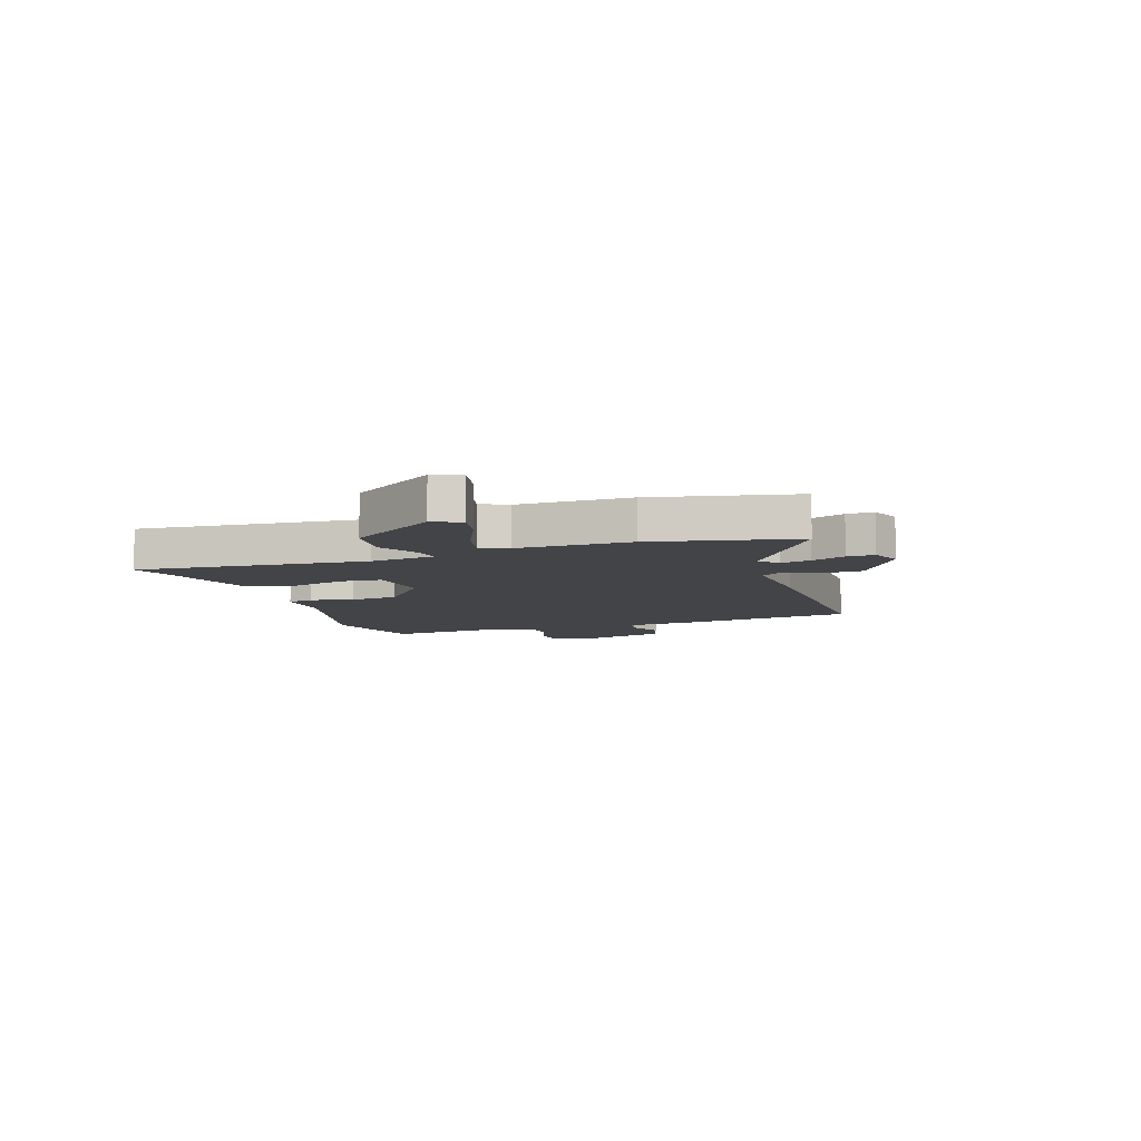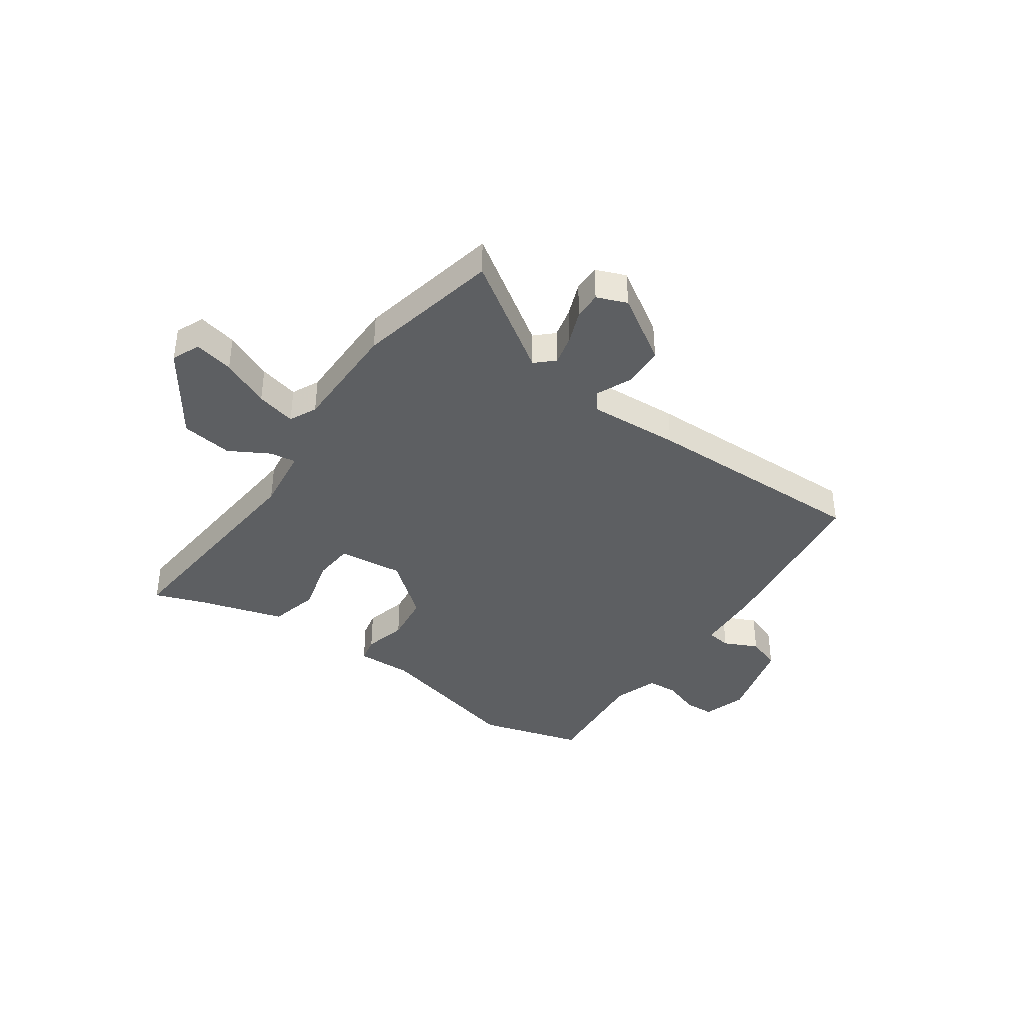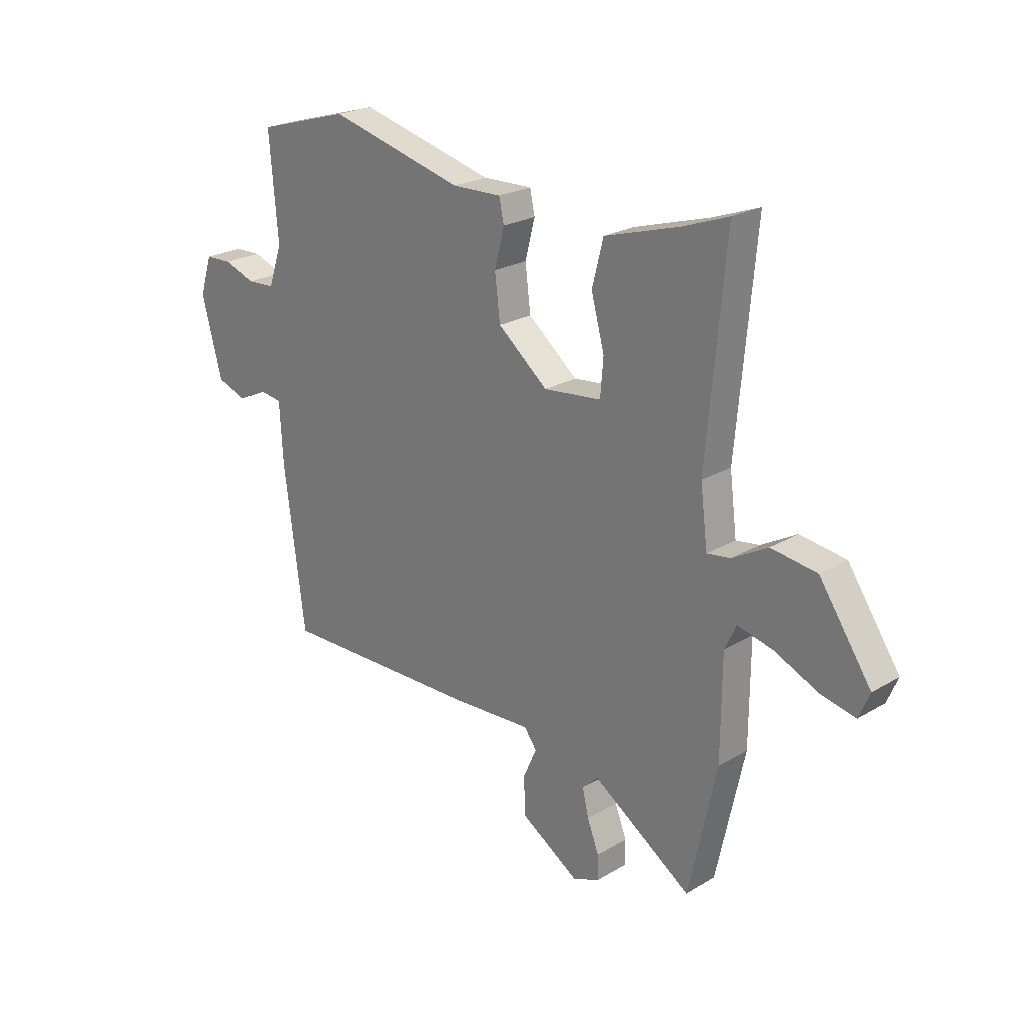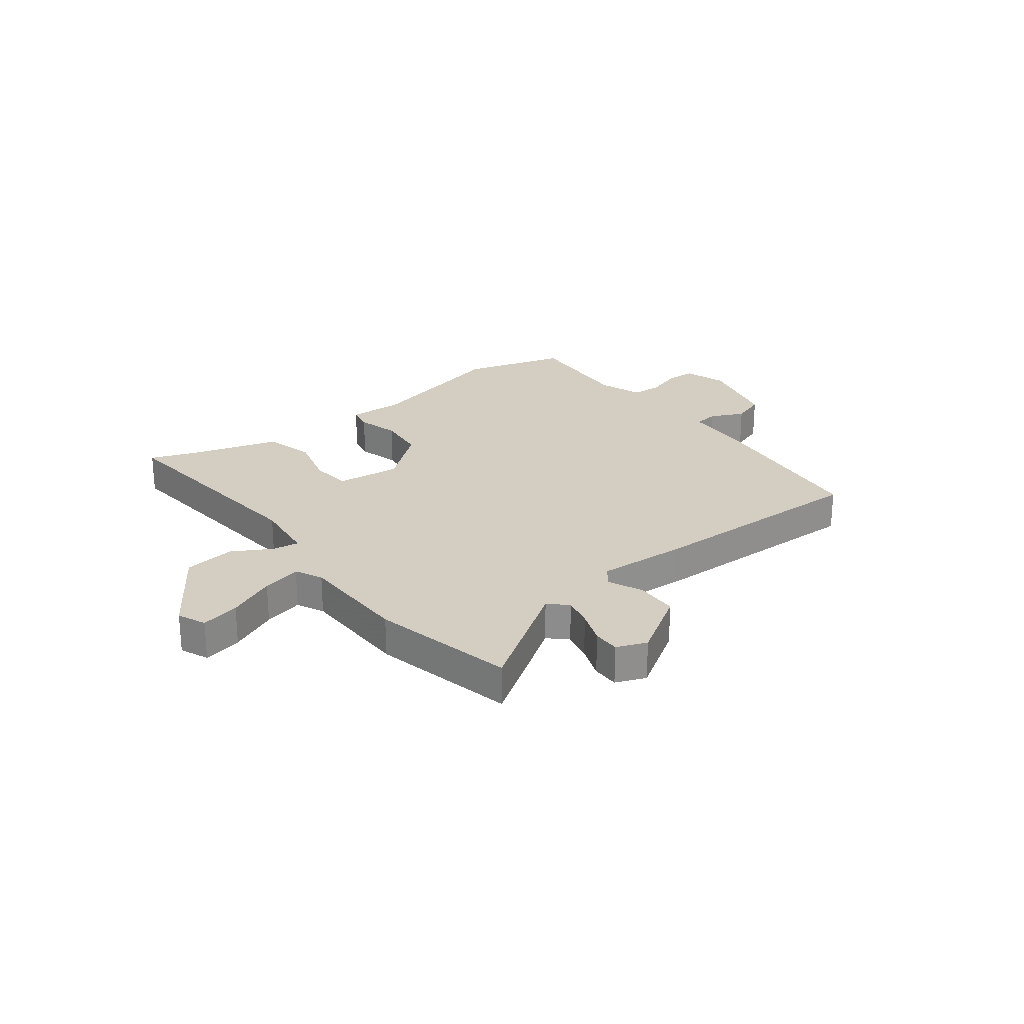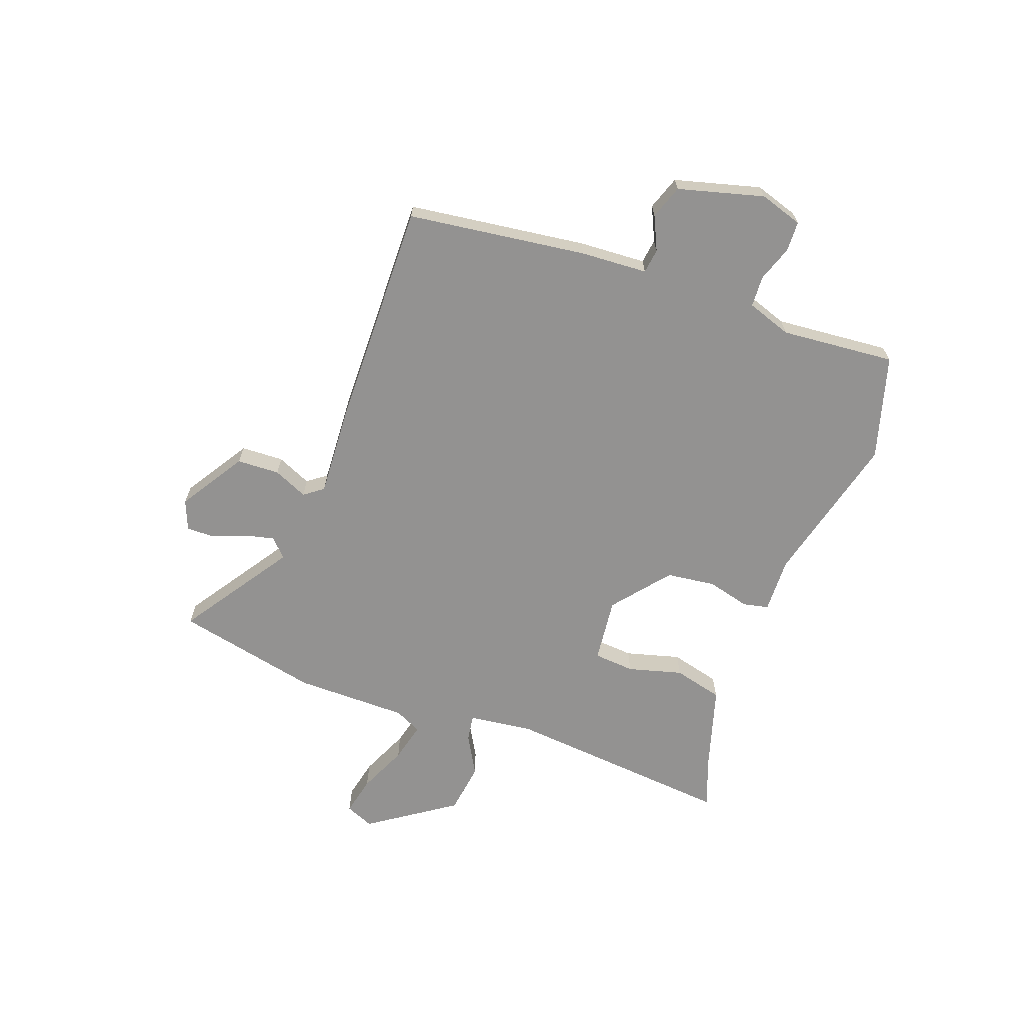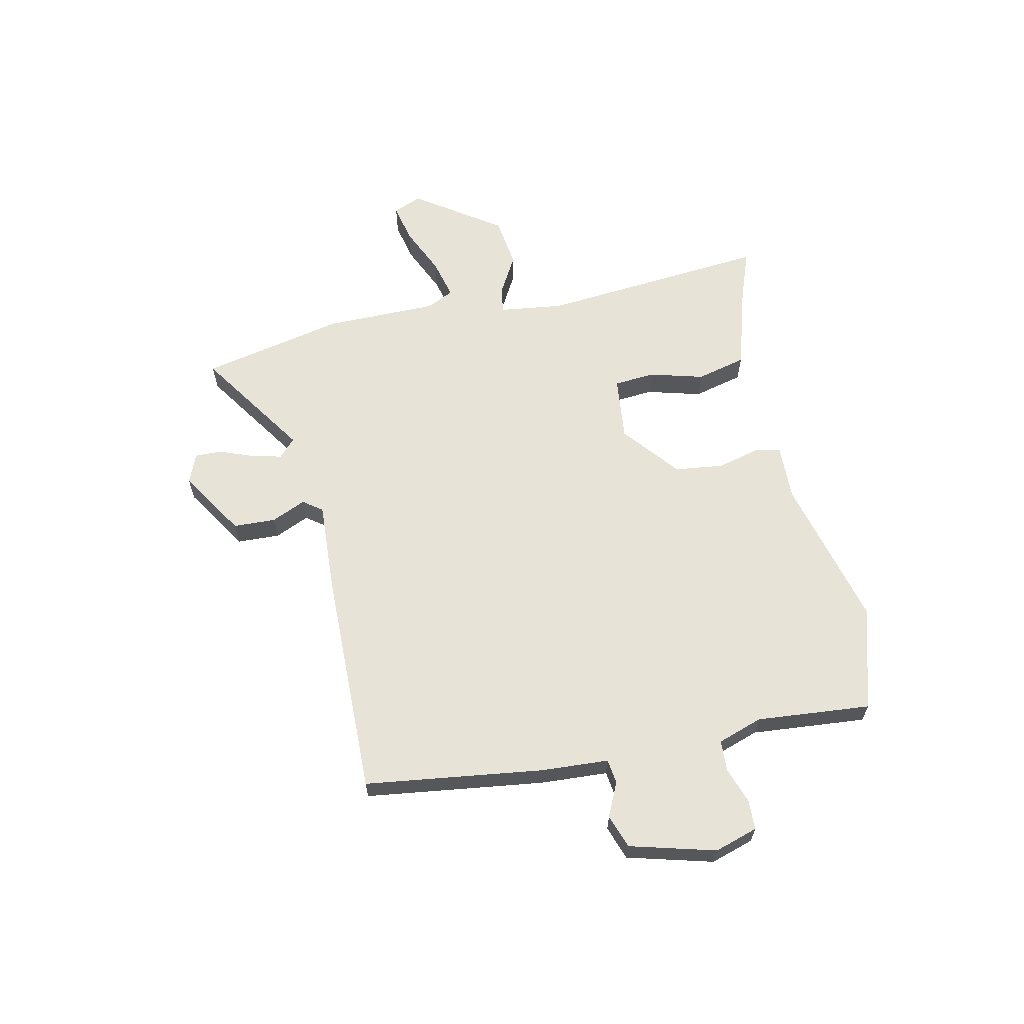
<metadata>
{"format":"obj","ext":"obj","renderer":"f3d","projection":"perspective","resolution":1024,"background":"white","views":[{"elev":-8.1,"azim":108.8,"up":"+Y"},{"elev":-39.5,"azim":145.1,"up":"+Y"},{"elev":23.1,"azim":44.8,"up":"+Z"},{"elev":24.9,"azim":142.3,"up":"+Y"},{"elev":-66.5,"azim":-110.0,"up":"+Y"},{"elev":62.7,"azim":-102.1,"up":"+Y"}]}
</metadata>
<code>
v -0.532 0.07 0.491
v -0.341 0.07 0.546
v -0.062 0.07 0.475
v 0.04 0.07 0.478
v 0.05 0.07 0.431
v 0.03 0.07 0.353
v 0.041 0.07 0.263
v 0.144 0.07 0.179
v 0.263 0.07 0.192
v 0.269 0.07 0.267
v 0.242 0.07 0.367
v 0.265 0.07 0.458
v 0.42 0.07 0.504
v 0.513 0.07 0.538
v 0.475 0.07 0.117
v 0.49 0.07 -0.001
v 0.538 0.07 0.006
v 0.611 0.07 0.047
v 0.705 0.07 0.034
v 0.812 0.07 -0.123
v 0.79 0.07 -0.175
v 0.718 0.07 -0.159
v 0.629 0.07 -0.119
v 0.556 0.07 -0.101
v 0.532 0.07 -0.151
v 0.531 0.07 -0.358
v 0.474 0.07 -0.621
v 0.271 0.07 -0.485
v 0.238 0.07 -0.516
v 0.251 0.07 -0.571
v 0.275 0.07 -0.633
v 0.276 0.07 -0.683
v 0.221 0.07 -0.705
v 0.101 0.07 -0.629
v 0.098 0.07 -0.551
v 0.126 0.07 -0.488
v 0.1 0.07 -0.453
v -0.067 0.07 -0.462
v -0.484 0.07 -0.469
v -0.527 0.07 -0.141
v -0.534 0.07 -0.018
v -0.579 0.07 -0.012
v -0.641 0.07 -0.041
v -0.703 0.07 -0.019
v -0.745 0.07 0.138
v -0.72 0.07 0.217
v -0.665 0.07 0.219
v -0.599 0.07 0.196
v -0.542 0.07 0.199
v -0.514 0.07 0.281
v -0.532 0 0.491
v -0.341 0 0.546
v -0.062 0 0.475
v 0.04 0 0.478
v 0.05 0 0.431
v 0.03 0 0.353
v 0.041 0 0.263
v 0.144 0 0.179
v 0.263 0 0.192
v 0.269 0 0.267
v 0.242 0 0.367
v 0.265 0 0.458
v 0.42 0 0.504
v 0.513 0 0.538
v 0.475 0 0.117
v 0.49 0 -0.001
v 0.538 0 0.006
v 0.611 0 0.047
v 0.705 0 0.034
v 0.812 0 -0.123
v 0.79 0 -0.175
v 0.718 0 -0.159
v 0.629 0 -0.119
v 0.556 0 -0.101
v 0.532 0 -0.151
v 0.531 0 -0.358
v 0.474 0 -0.621
v 0.271 0 -0.485
v 0.238 0 -0.516
v 0.251 0 -0.571
v 0.275 0 -0.633
v 0.276 0 -0.683
v 0.221 0 -0.705
v 0.101 0 -0.629
v 0.098 0 -0.551
v 0.126 0 -0.488
v 0.1 0 -0.453
v -0.067 0 -0.462
v -0.484 0 -0.469
v -0.527 0 -0.141
v -0.534 0 -0.018
v -0.579 0 -0.012
v -0.641 0 -0.041
v -0.703 0 -0.019
v -0.745 0 0.138
v -0.72 0 0.217
v -0.665 0 0.219
v -0.599 0 0.196
v -0.542 0 0.199
v -0.514 0 0.281
f 45 46 47 48
f 45 48 49
f 42 43 44 45
f 41 42 45 49
f 40 41 49 50
f 37 38 39 40
f 33 34 35 36
f 31 32 33 36
f 30 31 36 37
f 29 30 37
f 28 29 37 40
f 25 26 27 28
f 24 25 28 40
f 20 21 22 23
f 20 23 24
f 17 18 19 20
f 16 17 20 24
f 13 14 15
f 13 15 16
f 10 11 12 13
f 9 10 13 16
f 8 9 16 24
f 3 4 5 6
f 3 6 7
f 50 1 2 3
f 50 3 7
f 8 24 40 50
f 7 8 50
f 98 97 96 95
f 99 98 95
f 95 94 93 92
f 99 95 92 91
f 100 99 91 90
f 90 89 88 87
f 86 85 84 83
f 86 83 82 81
f 87 86 81 80
f 87 80 79
f 90 87 79 78
f 78 77 76 75
f 90 78 75 74
f 73 72 71 70
f 74 73 70
f 70 69 68 67
f 74 70 67 66
f 65 64 63
f 66 65 63
f 63 62 61 60
f 66 63 60 59
f 74 66 59 58
f 56 55 54 53
f 57 56 53
f 53 52 51 100
f 57 53 100
f 100 90 74 58
f 100 58 57
f 1 51 52 2
f 2 52 53 3
f 3 53 54 4
f 4 54 55 5
f 5 55 56 6
f 6 56 57 7
f 7 57 58 8
f 8 58 59 9
f 9 59 60 10
f 10 60 61 11
f 11 61 62 12
f 12 62 63 13
f 13 63 64 14
f 14 64 65 15
f 15 65 66 16
f 16 66 67 17
f 17 67 68 18
f 18 68 69 19
f 19 69 70 20
f 20 70 71 21
f 21 71 72 22
f 22 72 73 23
f 23 73 74 24
f 24 74 75 25
f 25 75 76 26
f 26 76 77 27
f 27 77 78 28
f 28 78 79 29
f 29 79 80 30
f 30 80 81 31
f 31 81 82 32
f 32 82 83 33
f 33 83 84 34
f 34 84 85 35
f 35 85 86 36
f 36 86 87 37
f 37 87 88 38
f 38 88 89 39
f 39 89 90 40
f 40 90 91 41
f 41 91 92 42
f 42 92 93 43
f 43 93 94 44
f 44 94 95 45
f 45 95 96 46
f 46 96 97 47
f 47 97 98 48
f 48 98 99 49
f 49 99 100 50
f 50 100 51 1

</code>
